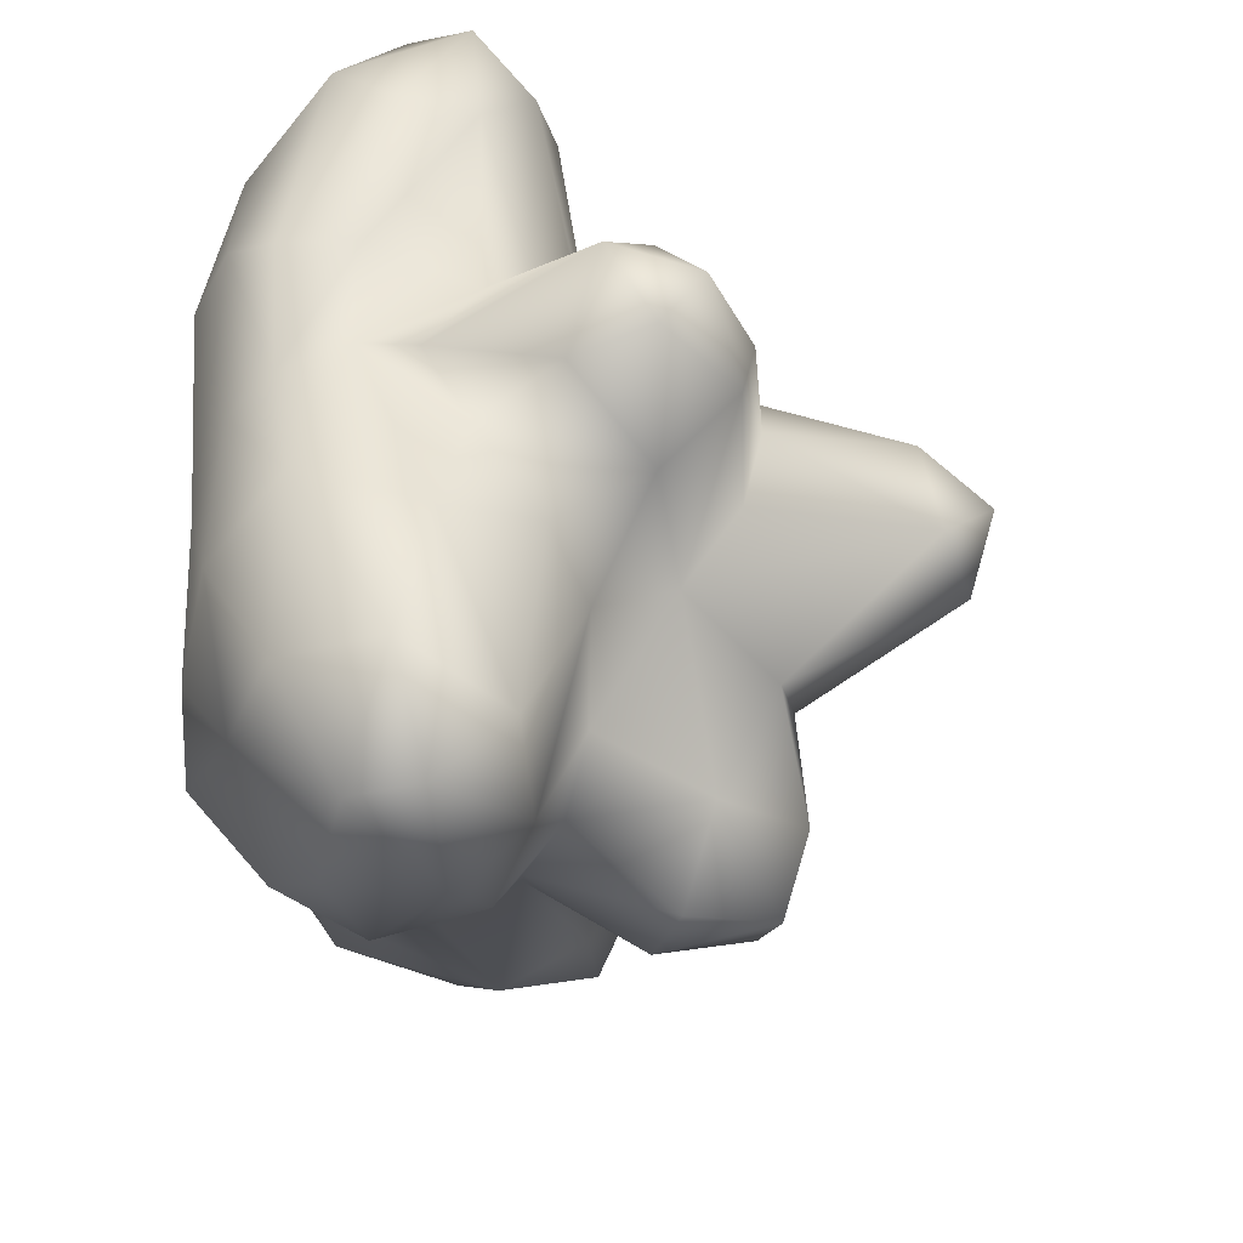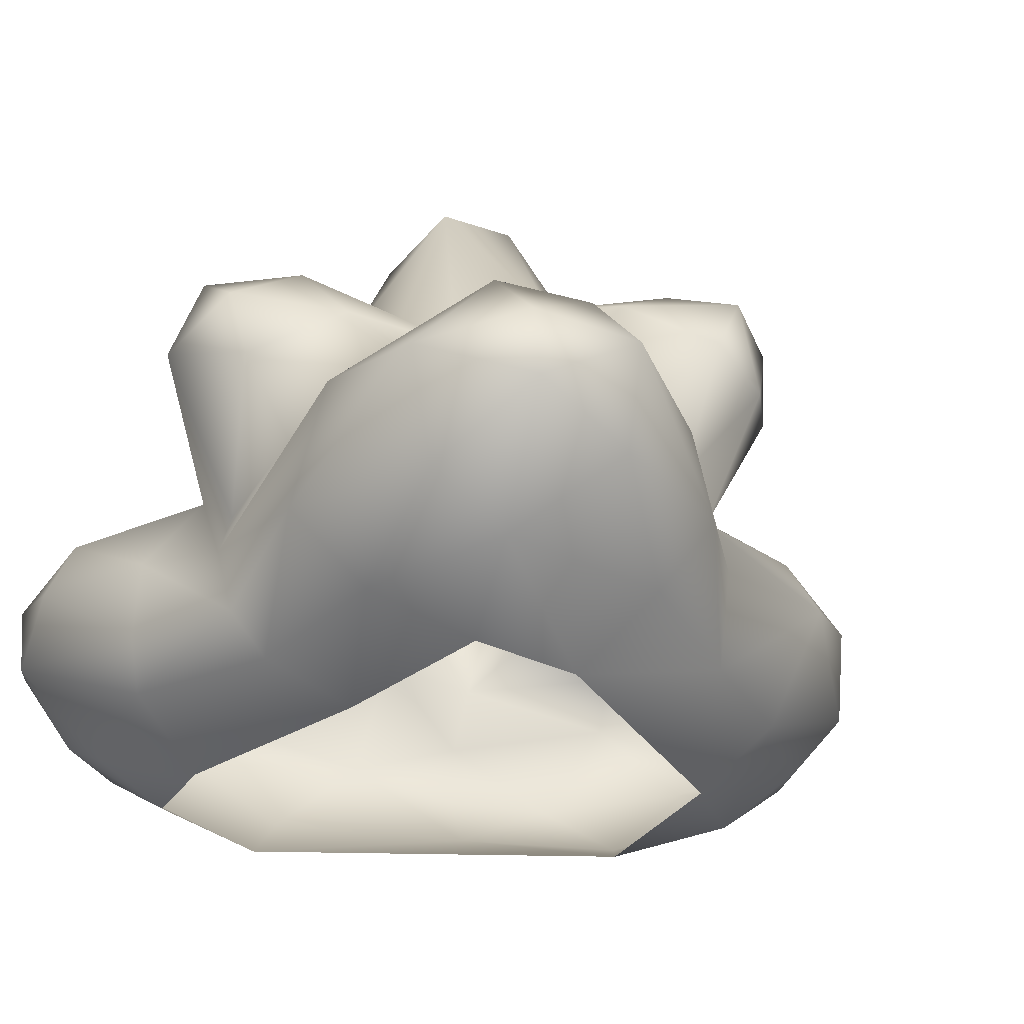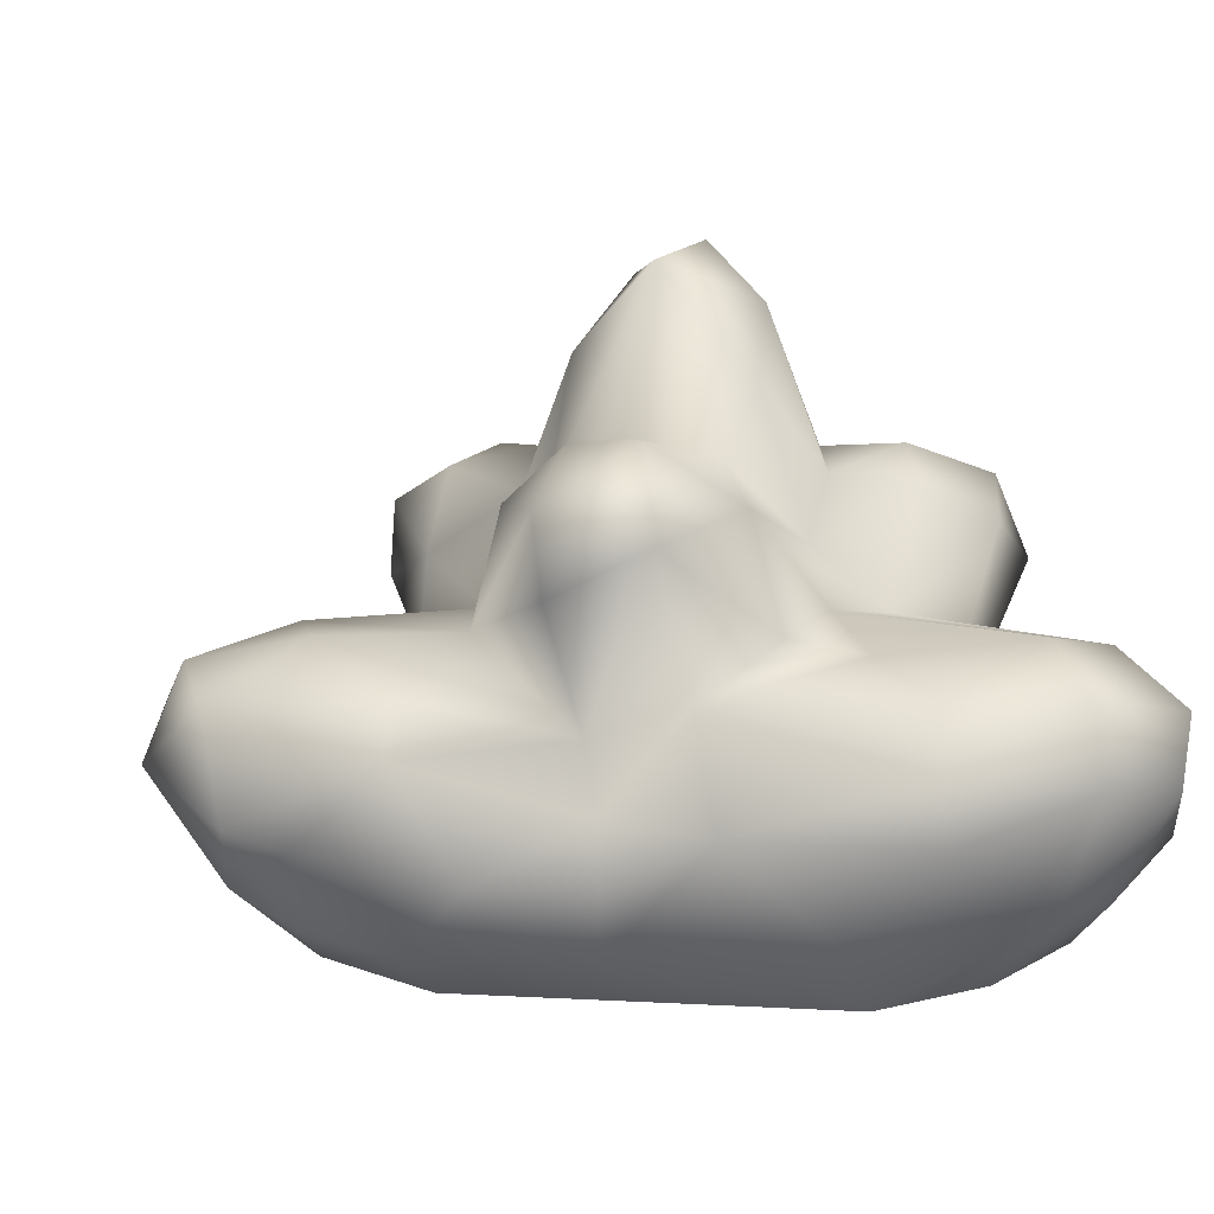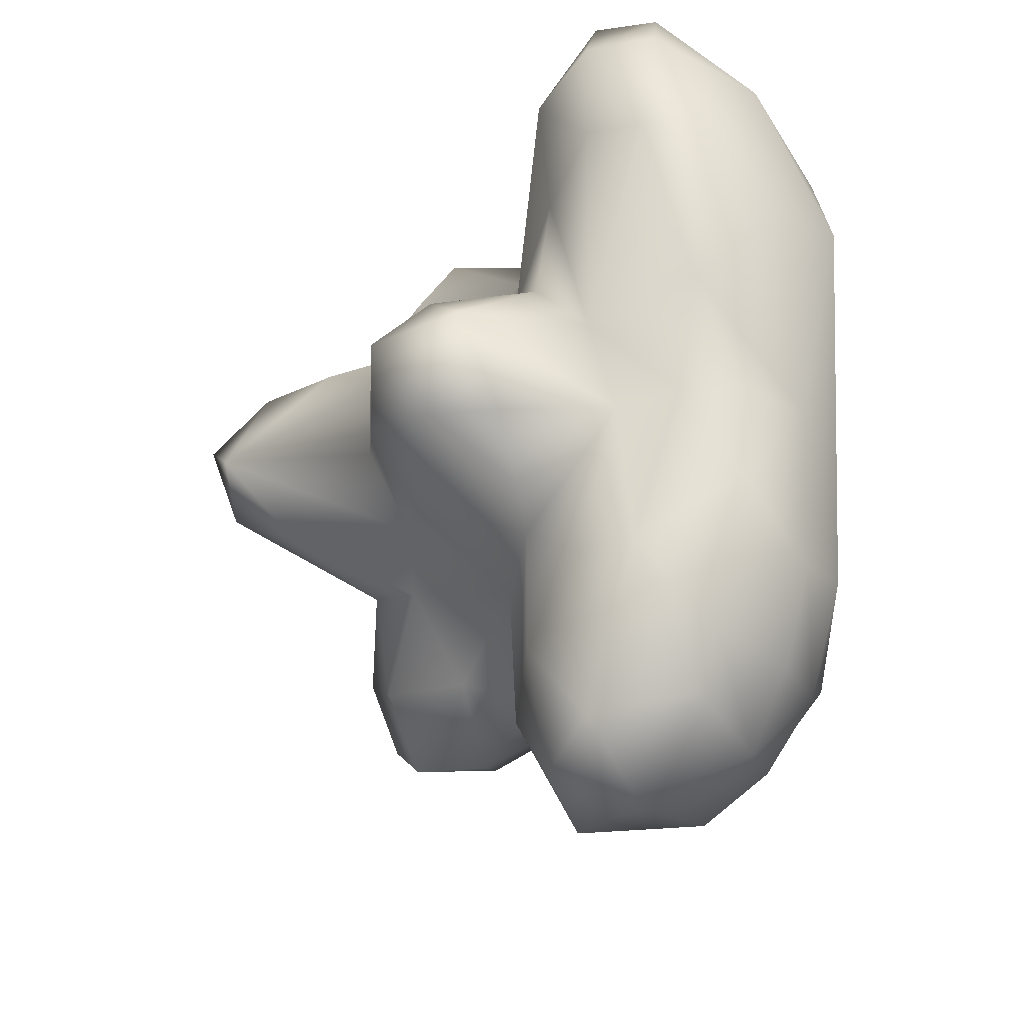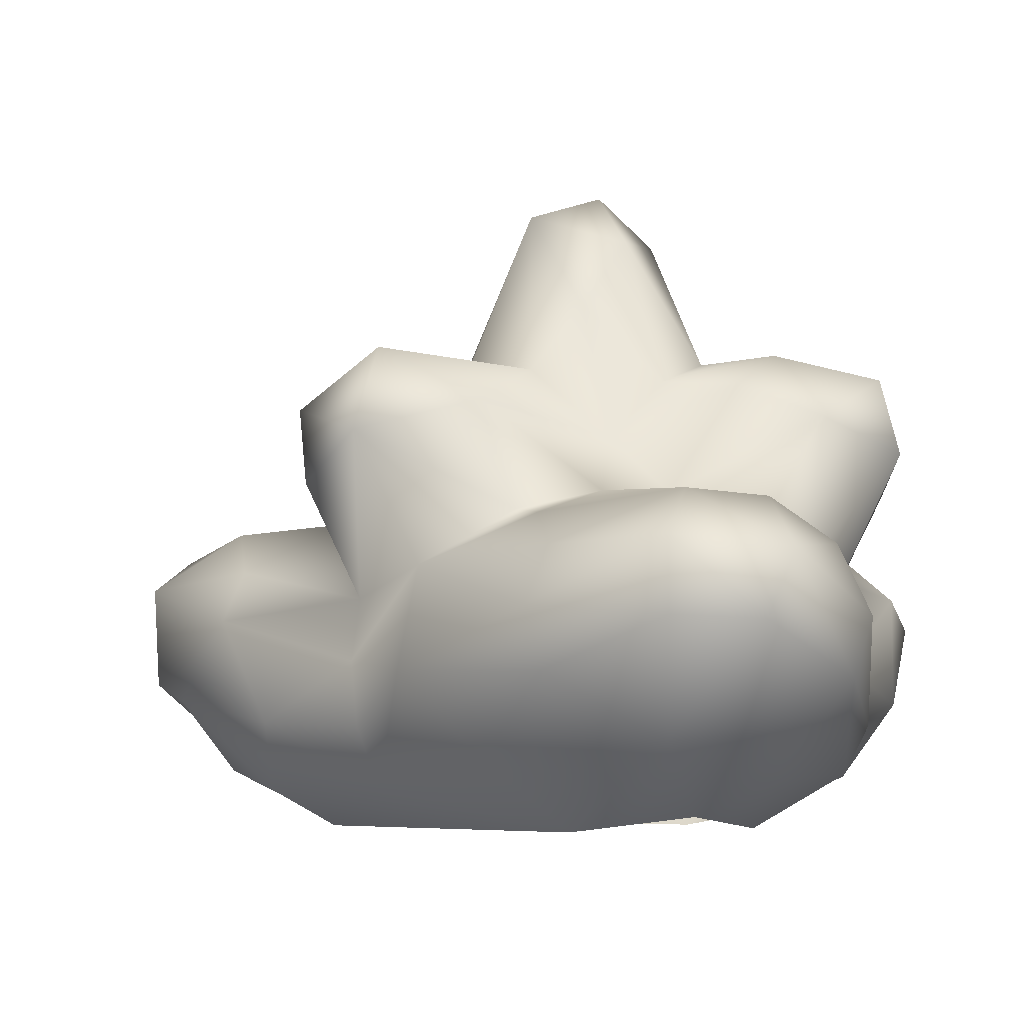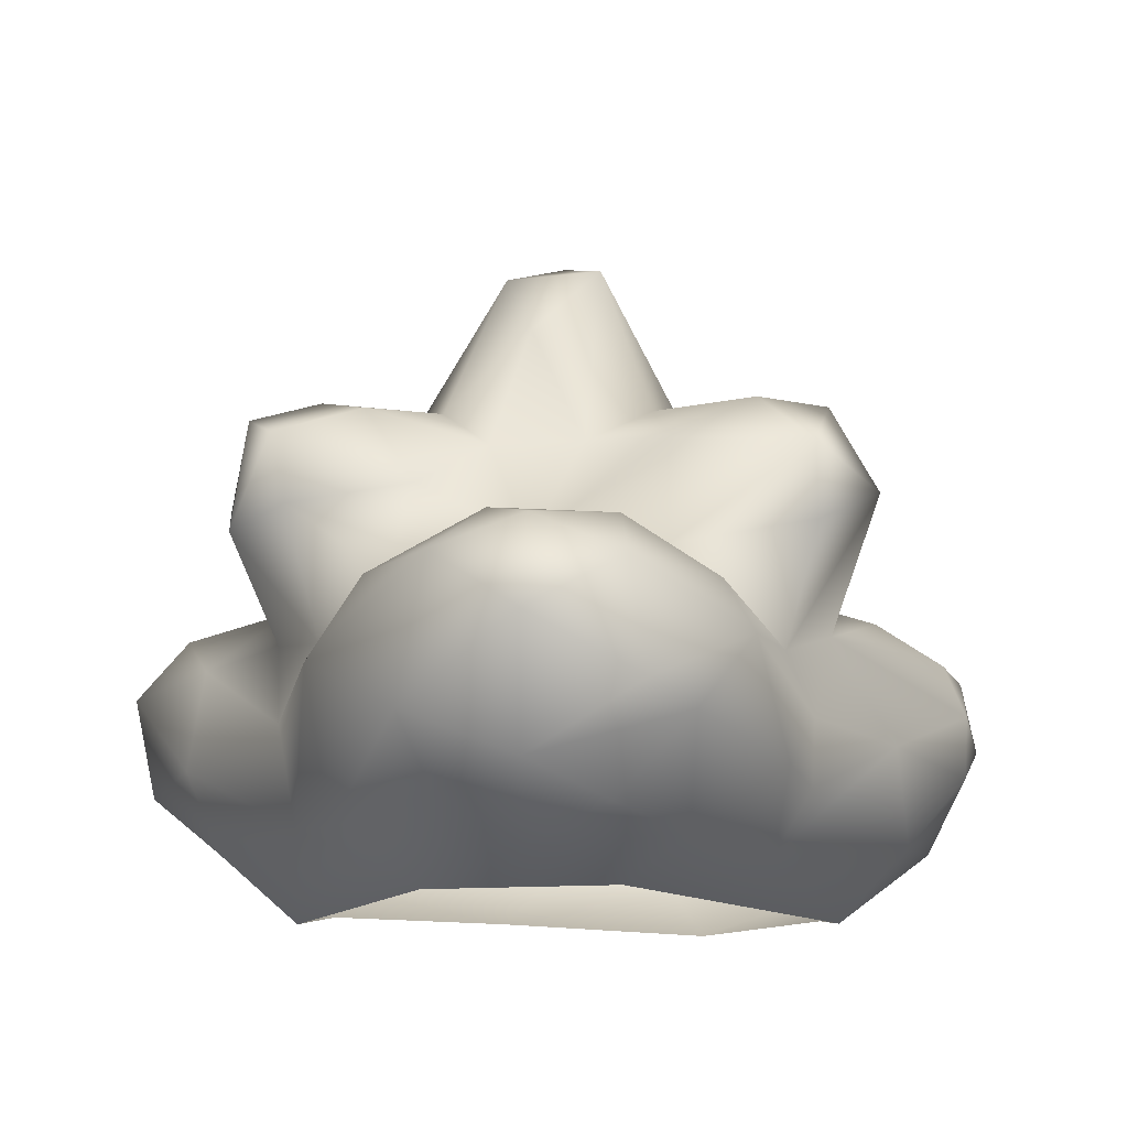
<metadata>
{"format":"obj","ext":"obj","renderer":"f3d","projection":"perspective","resolution":1024,"background":"white","views":[{"elev":-40.9,"azim":98.1,"up":"+Z"},{"elev":-29.7,"azim":140.4,"up":"+Y"},{"elev":0.8,"azim":-22.4,"up":"+Y"},{"elev":35.5,"azim":-88.4,"up":"+Z"},{"elev":-6.3,"azim":14.2,"up":"+Y"},{"elev":-13.3,"azim":-91.1,"up":"+Y"}]}
</metadata>
<code>
g ENV_RoundBush
v 15.98 12.61 2.612
v 15.93 15.45 -3.208
v 17.28 9.435 1.872
v 18.94 14.46 -11.37
v 12.35 18.78 -7.141
v 19.24 7.178 -8.477
v 16.76 5.267 0.9062
v 14.81 2.332 -0.1526
v 14.69 18.07 -21.31
v 7.141 20.19 -8.54
v 15.43 2.339 -10.98
v 10.16 -0.363 -2.538
v 9.548 0.000203 -13.43
v 19.11 12.86 -19.51
v 9.045 17.92 -23.28
v 3.739 19.63 -13.72
v -0.1291 17.81 -16.36
v 12.05 3.429 -19.19
v 3.76 -1.045 -15.38
v 16.73 6.417 -18.38
v 15.1 13.99 -25.17
v 14.6 9.902 -25.2
v -0.6168 14.09 -21.04
v -4.508 14.89 -16.26
v 8.336 13.89 -26.51
v 8.202 7.418 -25.12
v 1.586 3.08 -20.17
v -1.239 7.761 -21.98
v -8.4 9.448 -15.82
v -8.999 14.21 -13.49
v -8.432 3.28 -14.72
v -13.64 -0.838 -7.233
v -18.81 11.09 -13.6
v -15.15 2.424 -12.25
v -19.28 16.02 -10.42
v -12.74 17.55 -9.361
v -21.67 19.28 -3.547
v -11.5 19.97 -1.132
v -15.39 18.81 6.807
v -28.44 15.28 -6.605
v -21.24 0.6528 -1.491
v -16.45 -0.8882 4.085
v -25.72 7.309 -8.289
v -22.92 3.299 -6.305
v -26.47 4.672 -1.61
v -31.25 11.55 -1.727
v -29.01 17.22 -1.281
v -23.35 18.59 3.801
v -29.5 14.9 3.938
v -20.95 15.53 9.515
v -11.68 13.34 13.85
v -28.67 8.466 5.021
v -21.77 12.25 11.26
v -25.91 7.298 7.708
v -23.88 2.731 3.22
v -19.57 1.476 7.646
v -11.69 9.379 15.45
v -6.939 15.12 17.07
v -18.08 5.664 13.32
v -10.56 1.549 13.08
v 2.755 -1.037 18.3
v -11.35 5.282 15.28
v -7.12 8.478 20.81
v -1.506 3.163 22.17
v 9.921 4.145 25.05
v 10.18 -0.1192 17.94
v 2.985 8.108 26.52
v 2.078 11.85 26.6
v 10.73 11.01 28.61
v 14.43 4.647 23.16
v 15.98 10.76 27.36
v 10.54 15.55 27.68
v 3.189 15.37 25.38
v 15.04 1.926 17.94
v 12.47 -0.874 10.51
v 19.89 7.726 20.49
v 17.91 2.414 8.971
v 10.16 -0.363 -2.538
v 14.81 2.332 -0.1526
v 16.76 5.267 0.9062
v 1.512 17.71 20.92
v -1.115 18.48 15.99
v 3.496 19.94 12.15
v 10.74 18.62 23.31
v 17.42 14.82 26.02
v 15.34 18.16 21.88
v 7.559 19.77 11.4
v 13.11 17.81 9.594
v 18.63 15.79 17.21
v 15.5 15.6 6.819
v 20.61 11.56 17.09
v 19.39 10.08 7.165
v 19.26 5.371 7.863
v 17.28 9.435 1.872
v 15.98 12.61 2.612
v 13.11 17.81 9.594
v 16.7 24.81 7.465
v 15.5 15.6 6.819
v 7.559 19.77 11.4
v 11.34 27.06 7.421
v 3.445 23.6 9.455
v 6.245 27.58 6.351
v 3.496 19.94 12.15
v 1.278 32.59 7.633
v 3.436 37.31 4.096
v -3.154 39.54 3.407
v 1.019 41.06 1.198
v -3.301 25.33 16.24
v -1.115 18.48 15.99
v -1.705 28.2 9.368
v -10.26 23.22 19.81
v -6.939 15.12 17.07
v -11.68 13.34 13.85
v -9.597 28.72 16.93
v -14.7 20.51 15.63
v -15.39 18.81 6.807
v -15.2 25.15 15.46
v -6.396 29.36 6.464
v -13.69 25.67 7.029
v -11.5 19.97 -1.132
v -12.19 28.6 12.37
v -9.144 26.67 2.225
v -6.387 34.55 -0.9773
v -8.569 26.58 -3.514
v -1.854 39.33 -2.506
v -12.78 23.08 -7.818
v -12.74 17.55 -9.361
v -5.442 29.38 -6.373
v 3.815 38.3 -2.554
v 3.436 37.31 4.096
v -12.53 21.83 -15.44
v -8.999 14.21 -13.49
v -10.31 28.32 -10.95
v -0.1089 29.11 -8.666
v 6.031 24.65 -6.893
v 7.987 29.32 1.774
v 6.245 27.58 6.351
v -8.736 21.05 -19.01
v -4.508 14.89 -16.26
v -11.93 26.35 -16.44
v -5.925 29.87 -13.84
v -8.201 28.07 -18.05
v -5.13 23.19 -19.26
v -0.1291 17.81 -16.36
v -0.06038 25.63 -15.82
v 3.739 19.63 -13.72
v 7.141 20.19 -8.54
v 13.76 24.5 -5.738
v 12.35 18.78 -7.141
v 19.19 20.67 -2.83
v 15.93 15.45 -3.208
v 15.98 12.61 2.612
v 21.08 22.78 3.251
v 15.5 15.6 6.819
v 16.7 24.81 7.465
v 19.86 25.41 -1.689
v 14.7 28.92 -1.868
v 19.68 27.85 1.751
v 13.01 29.53 3.051
v 11.34 27.06 7.421
v 7.559 28.17 -2.917
g ENV_RoundBush_0
f -159 -160 -161
f -158 -160 -159
f -157 -160 -158
f -156 -158 -159
f -159 -155 -156
f -156 -155 -154
f -153 -157 -158
f -153 -152 -157
f -151 -156 -154
f -150 -151 -154
f -150 -149 -151
f -148 -158 -156
f -153 -158 -148
f -153 -147 -152
f -147 -146 -152
f -147 -145 -146
f -151 -149 -144
f -144 -149 -143
f -156 -151 -142
f -142 -148 -156
f -151 -144 -142
f -141 -153 -148
f -147 -153 -141
f -142 -140 -148
f -148 -140 -141
f -144 -140 -142
f -145 -147 -139
f -138 -145 -139
f -137 -147 -141
f -137 -141 -140
f -147 -137 -139
f -144 -136 -140
f -136 -137 -140
f -144 -143 -135
f -135 -136 -144
f -137 -136 -134
f -139 -137 -134
f -134 -136 -135
f -138 -139 -133
f -133 -139 -134
f -132 -138 -133
f -131 -135 -143
f -134 -135 -131
f -131 -133 -134
f -131 -143 -130
f -133 -129 -132
f -129 -133 -131
f -128 -131 -130
f -128 -129 -131
f -132 -129 -127
f -126 -132 -127
f -125 -126 -127
f -125 -124 -126
f -125 -123 -124
f -127 -129 -122
f -125 -127 -122
f -130 -121 -128
f -120 -121 -130
f -128 -119 -129
f -119 -122 -129
f -121 -118 -128
f -118 -119 -128
f -117 -119 -118
f -121 -117 -118
f -119 -116 -122
f -116 -119 -117
f -115 -125 -122
f -116 -115 -122
f -114 -123 -125
f -115 -114 -125
f -113 -115 -116
f -114 -115 -113
f -123 -114 -112
f -112 -114 -113
f -111 -123 -112
f -116 -110 -113
f -110 -116 -117
f -109 -112 -113
f -109 -111 -112
f -109 -113 -110
f -110 -117 -108
f -108 -109 -110
f -121 -107 -117
f -117 -107 -108
f -107 -121 -106
f -107 -106 -108
f -121 -120 -106
f -109 -105 -111
f -111 -105 -104
f -109 -108 -103
f -106 -103 -108
f -103 -105 -109
f -120 -102 -106
f -102 -103 -106
f -120 -101 -102
f -100 -105 -103
f -103 -102 -100
f -105 -100 -99
f -99 -100 -102
f -99 -104 -105
f -101 -98 -102
f -98 -99 -102
f -101 -97 -98
f -101 -96 -97
f -98 -95 -99
f -97 -95 -98
f -95 -94 -99
f -104 -99 -94
f -97 -93 -95
f -95 -93 -94
f -96 -92 -97
f -93 -97 -91
f -91 -97 -92
f -94 -93 -90
f -93 -91 -90
f -89 -104 -94
f -89 -94 -90
f -96 -88 -92
f -96 -87 -88
f -91 -92 -86
f -86 -92 -88
f -87 -85 -88
f -85 -86 -88
f -87 -84 -85
f -84 -83 -85
f -83 -82 -85
f -89 -81 -104
f -81 -80 -104
f -80 -81 -79
f -78 -81 -89
f -78 -79 -81
f -90 -78 -89
f -91 -77 -90
f -78 -90 -77
f -77 -91 -86
f -78 -76 -79
f -76 -78 -77
f -76 -75 -79
f -76 -74 -75
f -74 -76 -73
f -73 -76 -77
f -72 -74 -73
f -86 -71 -77
f -71 -73 -77
f -70 -72 -73
f -71 -70 -73
f -86 -69 -71
f -69 -70 -71
f -86 -85 -69
f -82 -69 -85
f -70 -69 -82
f -68 -70 -82
f -68 -72 -70
f -67 -72 -68
f -64 -65 -66
f -63 -66 -65
f -62 -63 -65
f -61 -63 -62
f -60 -61 -62
f -63 -61 -59
f -61 -60 -58
f -60 -57 -58
f -58 -57 -56
f -57 -55 -56
f -54 -59 -61
f -54 -53 -59
f -61 -58 -52
f -52 -58 -56
f -52 -54 -61
f -53 -54 -51
f -50 -53 -51
f -49 -50 -51
f -54 -52 -48
f -48 -51 -54
f -51 -47 -49
f -46 -49 -47
f -47 -51 -45
f -45 -46 -47
f -51 -48 -45
f -52 -44 -48
f -44 -52 -56
f -43 -46 -45
f -42 -46 -43
f -45 -48 -41
f -41 -48 -44
f -45 -41 -43
f -43 -41 -44
f -40 -43 -44
f -40 -44 -56
f -43 -40 -42
f -39 -40 -56
f -40 -38 -42
f -38 -40 -39
f -56 -37 -39
f -56 -55 -37
f -36 -42 -38
f -36 -35 -42
f -38 -39 -34
f -37 -34 -39
f -33 -37 -55
f -32 -33 -55
f -35 -36 -31
f -31 -30 -35
f -29 -36 -38
f -38 -34 -29
f -34 -37 -28
f -37 -33 -28
f -28 -33 -27
f -33 -32 -26
f -32 -25 -26
f -31 -24 -30
f -24 -23 -30
f -22 -31 -36
f -29 -22 -36
f -24 -31 -22
f -34 -28 -21
f -29 -34 -21
f -20 -22 -29
f -22 -20 -24
f -21 -20 -29
f -23 -24 -19
f -20 -19 -24
f -23 -19 -18
f -28 -17 -21
f -20 -21 -17
f -19 -20 -17
f -19 -17 -18
f -18 -17 -16
f -17 -28 -27
f -17 -27 -16
f -27 -15 -16
f -27 -14 -15
f -14 -13 -15
f -12 -13 -14
f -11 -13 -12
f -11 -12 -10
f -12 -9 -10
f -8 -10 -9
f -7 -8 -9
f -6 -12 -14
f -12 -6 -9
f -14 -27 -5
f -5 -6 -14
f -6 -4 -9
f -9 -4 -7
f -5 -4 -6
f -4 -3 -7
f -4 -5 -3
f -3 -2 -7
f -2 -3 -25
f -3 -26 -25
f -3 -5 -26
f -27 -1 -5
f -26 -5 -1
f -27 -33 -1
f -26 -1 -33

</code>
